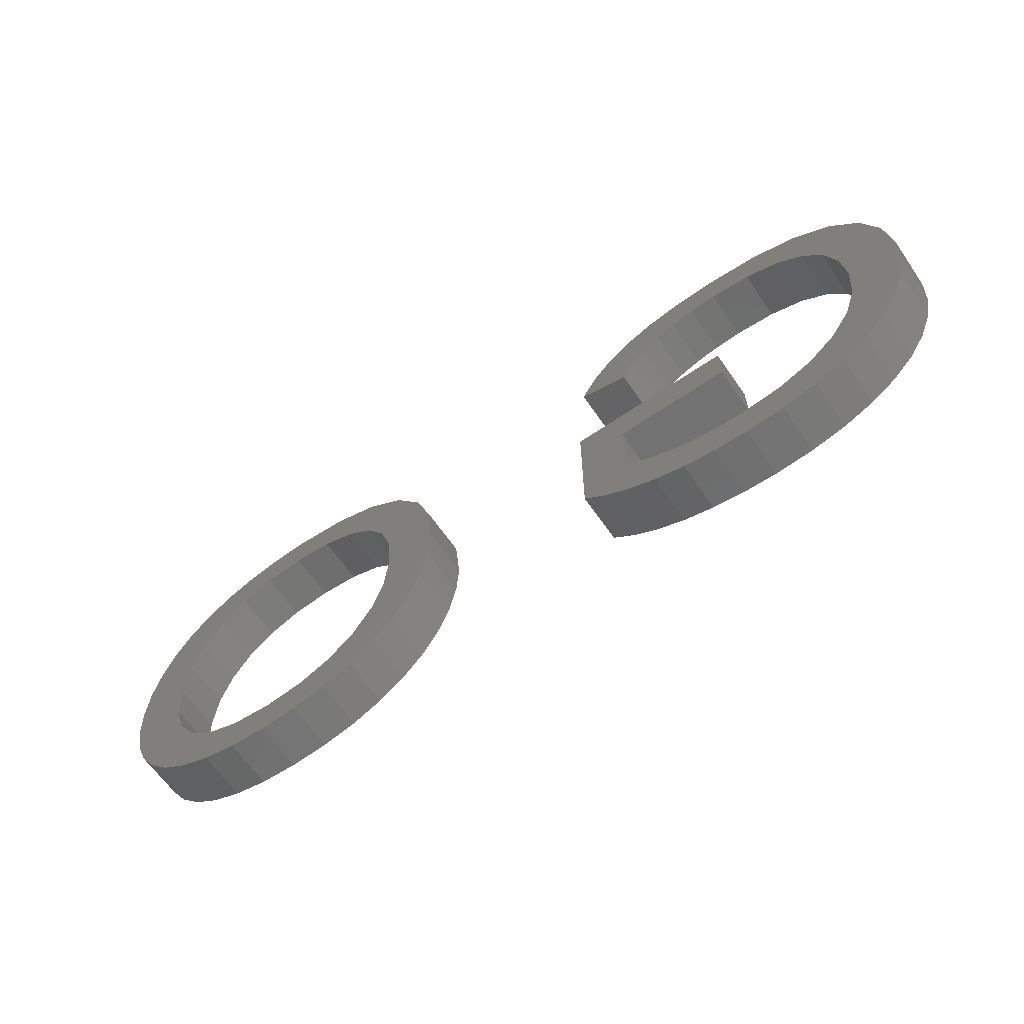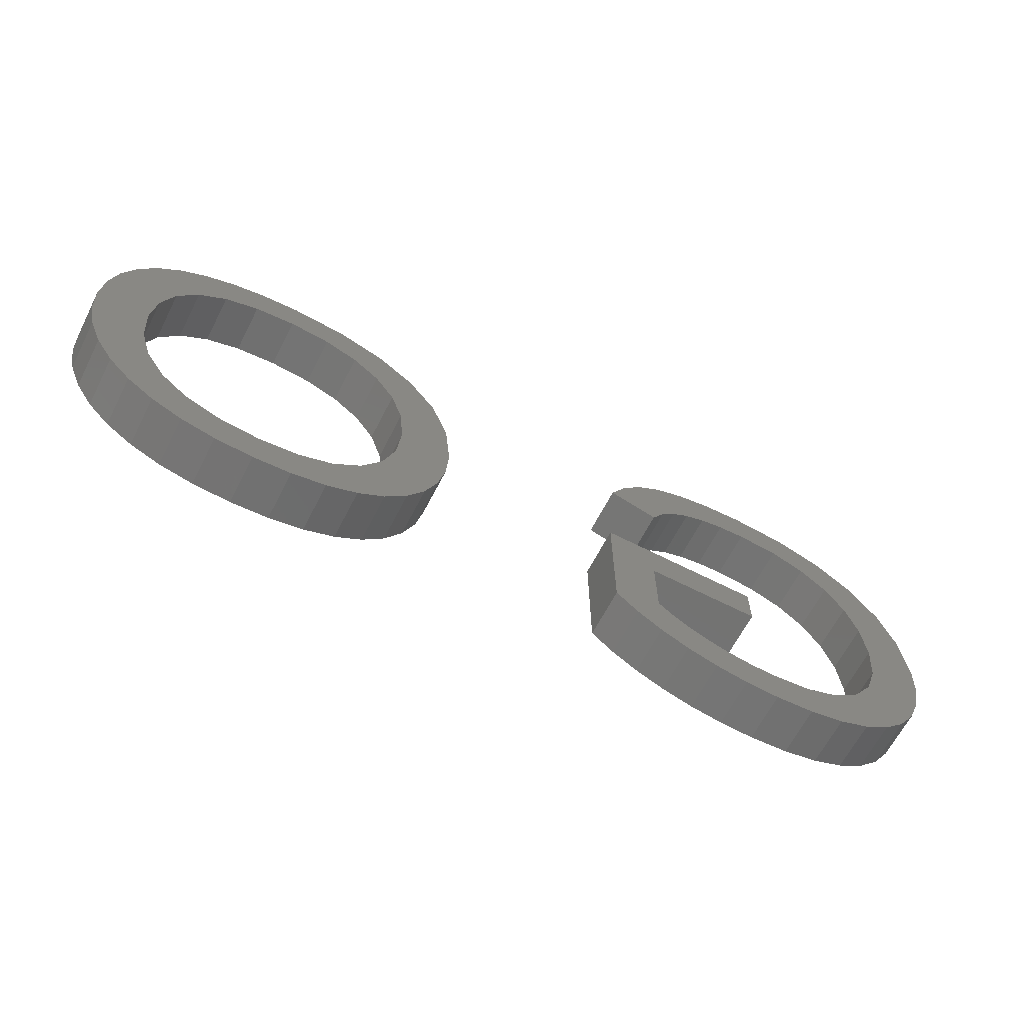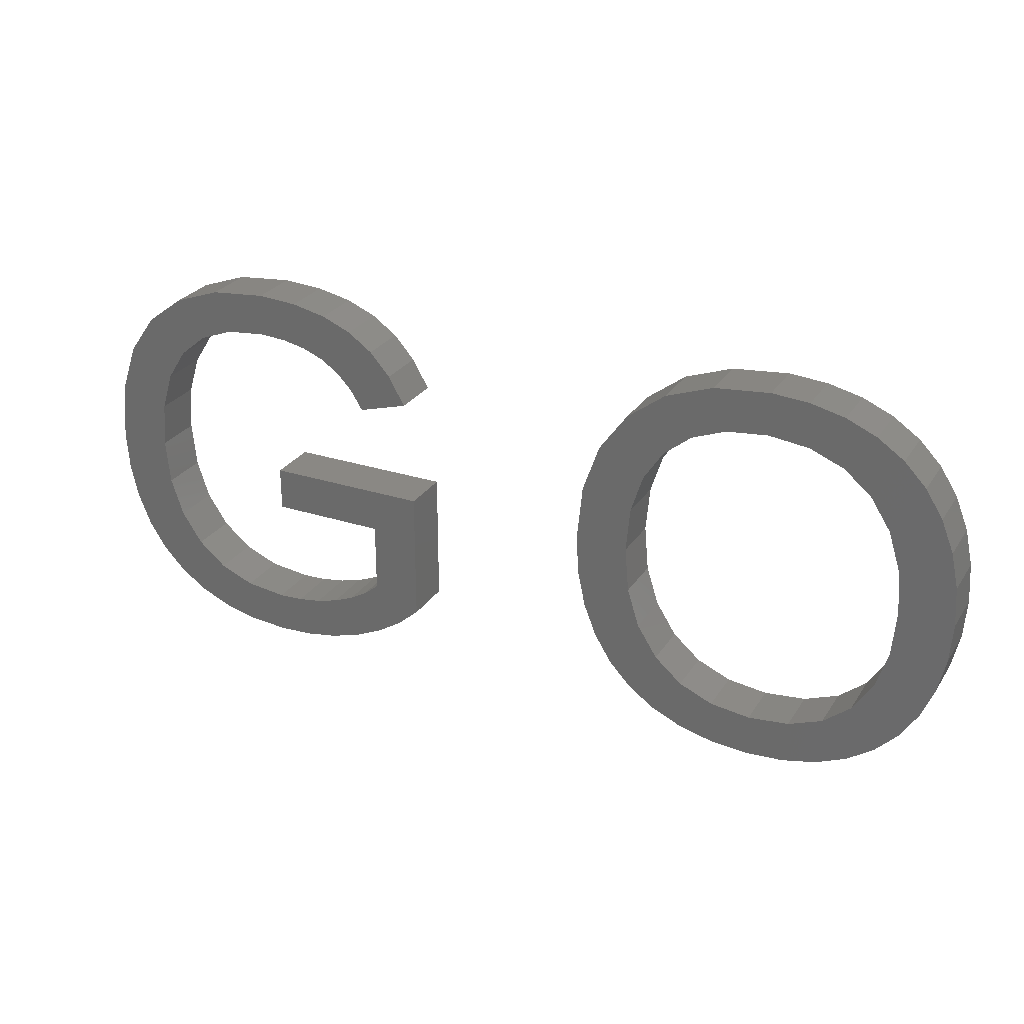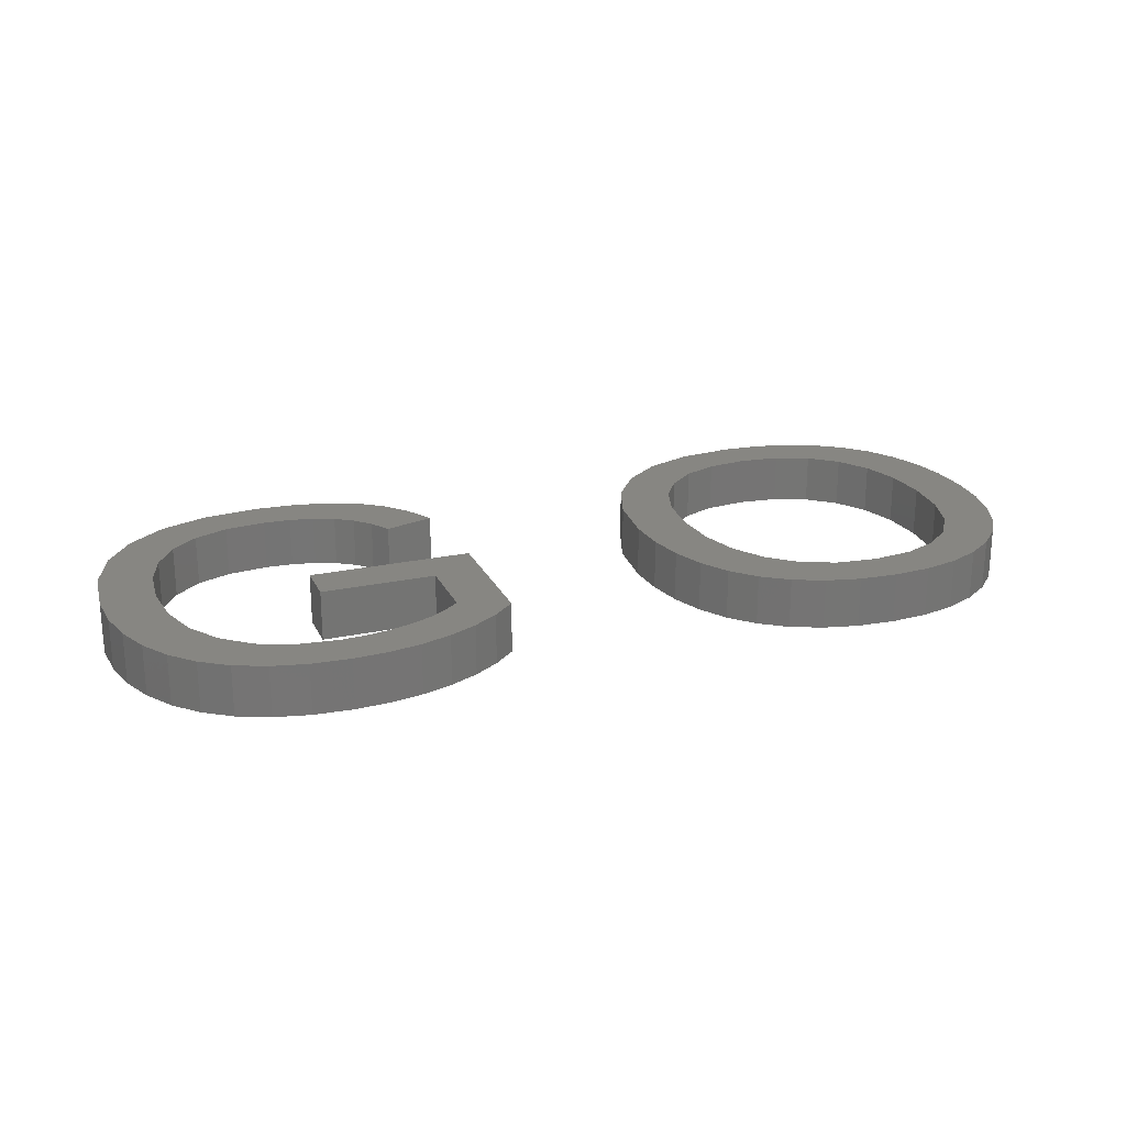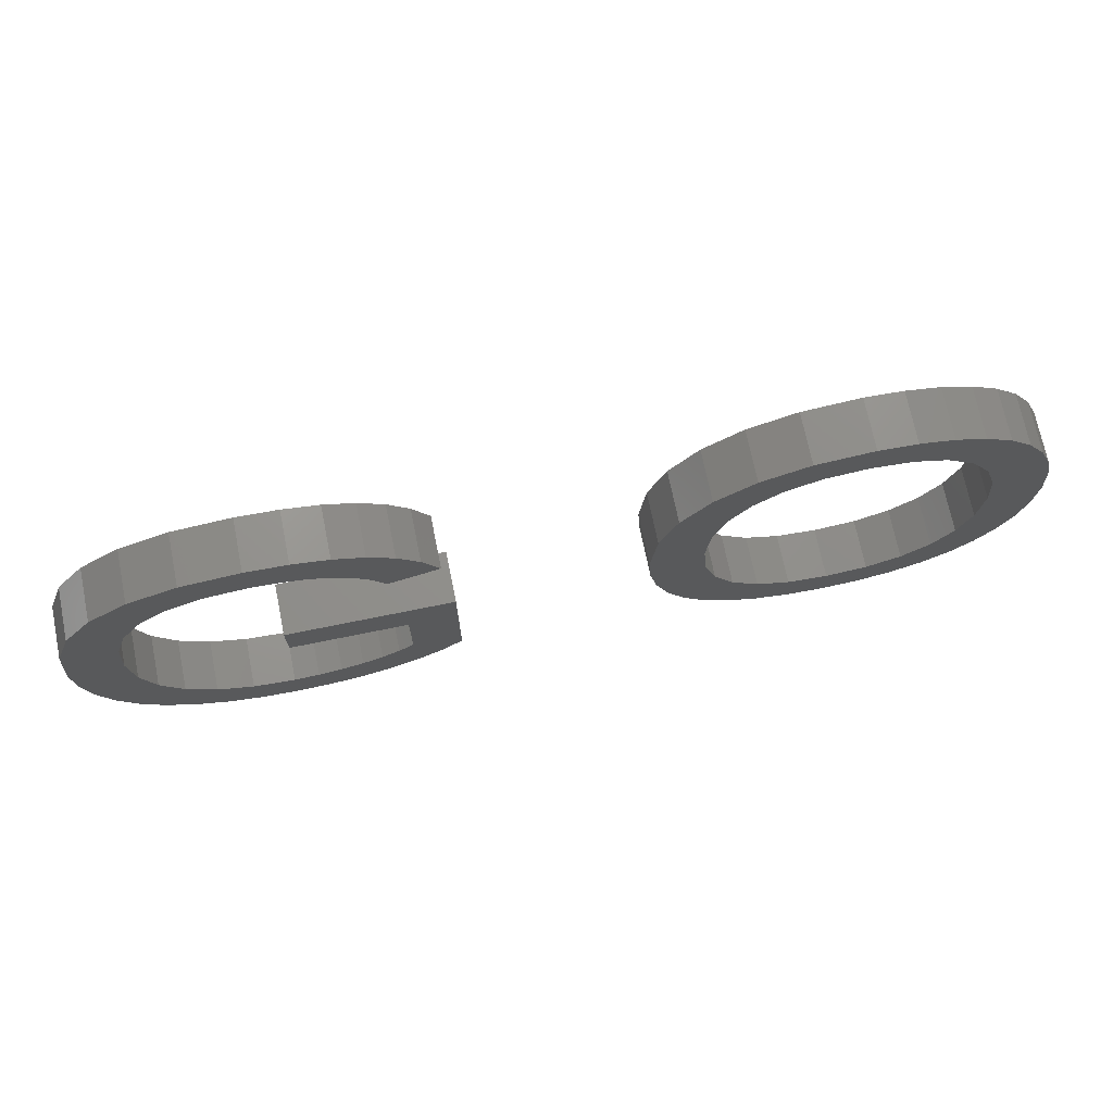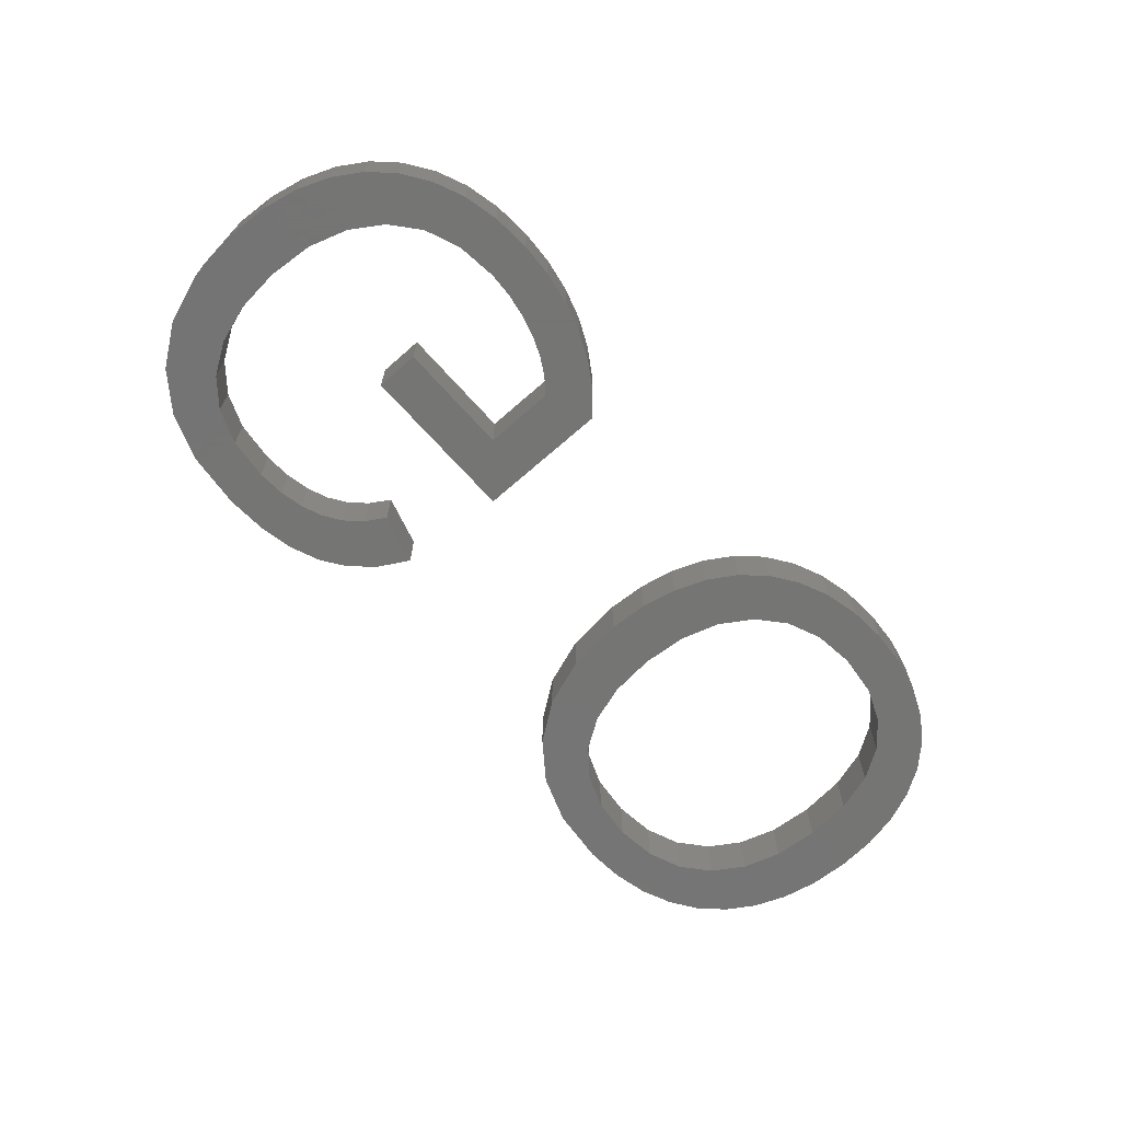
<metadata>
{"format":"stl","ext":"stl","renderer":"f3d","projection":"perspective","resolution":1024,"background":"white","views":[{"elev":-64.1,"azim":-145.3,"up":"+Y"},{"elev":-64.7,"azim":152.8,"up":"+Y"},{"elev":27.5,"azim":26.4,"up":"+Y"},{"elev":22.7,"azim":-20.4,"up":"+Z"},{"elev":71.8,"azim":-11.5,"up":"+Y"},{"elev":-67.1,"azim":-48.4,"up":"+Z"}]}
</metadata>
<code>
# stl→obj: 228 verts, 452 faces
v 17.14 12.68 2
v 23.62 12.68 2
v 21.71 10.95 2
v 23.62 7.403 2
v 21.71 8.184 2
v 17.14 10.95 2
v 38.55 6.489 2
v 38.55 4.808 2
v 37.06 4.914 2
v 36.96 6.676 2
v 22.75 6.64 2
v 21.76 6.001 2
v 21.12 7.699 2
v 20.42 7.286 2
v 18.16 4.883 2
v 18.73 6.692 2
v 19.43 5.109 2
v 17.79 6.54 2
v 16.82 4.808 2
v 16.82 6.489 2
v 20.64 5.486 2
v 19.61 6.945 2
v 15.29 4.914 2
v 15.2 6.674 2
v 12.69 5.759 2
v 11.62 6.487 2
v 13.82 7.231 2
v 10.74 7.401 2
v 11.88 9.406 2
v 12.71 8.158 2
v 10.03 8.501 2
v 9.524 9.765 2
v 9.219 11.17 2
v 11.39 10.92 2
v 9.117 12.71 2
v 11.22 12.71 2
v 9.339 15 2
v 11.38 14.5 2
v 10 16.91 2
v 11.84 16 2
v 11.11 18.45 2
v 12.62 17.2 2
v 12.62 19.58 2
v 13.69 18.09 2
v 14.49 20.26 2
v 15.04 18.62 2
v 16.72 20.49 2
v 16.67 18.8 2
v 18.31 20.39 2
v 18.69 18.53 2
v 17.74 18.73 2
v 19.68 20.11 2
v 19.51 18.21 2
v 20.84 19.64 2
v 20.22 17.74 2
v 21.82 18.95 2
v 20.82 17.11 2
v 22.63 18.05 2
v 21.31 16.33 2
v 23.28 16.91 2
v 43.4 9.349 2
v 45.74 9.791 2
v 45.23 8.528 2
v 43.88 10.88 2
v 44.03 12.71 2
v 46.05 14.24 2
v 46.15 12.71 2
v 38.58 18.8 2
v 40.06 20.39 2
v 40.18 18.62 2
v 13.92 5.231 2
v 33.44 6.488 2
v 34.53 8.169 2
v 35.62 7.236 2
v 42.62 8.115 2
v 44.53 7.424 2
v 46.05 11.19 2
v 43.65 6.504 2
v 42.6 5.77 2
v 41.54 7.212 2
v 41.39 5.236 2
v 40.18 6.67 2
v 43.87 14.47 2
v 43.4 15.96 2
v 45.74 15.63 2
v 38.57 20.49 2
v 36.96 18.62 2
v 43.67 18.85 2
v 41.52 18.08 2
v 42.62 19.56 2
v 42.61 17.18 2
v 44.55 17.96 2
v 36.36 20.26 2
v 45.24 16.88 2
v 31.08 11.18 2
v 33.25 10.94 2
v 31.38 9.778 2
v 33.73 9.421 2
v 35.7 5.231 2
v 40.04 4.915 2
v 34.49 5.759 2
v 32.57 7.405 2
v 31.88 8.511 2
v 33.09 12.71 2
v 30.98 12.71 2
v 33.24 14.49 2
v 31.2 14.97 2
v 33.72 15.99 2
v 31.87 16.88 2
v 32.99 18.43 2
v 34.52 17.2 2
v 34.5 19.57 2
v 35.61 18.09 2
v 41.41 20.08 2
v 21.71 10.95 4
v 23.62 12.68 4
v 17.14 12.68 4
v 21.71 8.184 4
v 23.62 7.403 4
v 17.14 10.95 4
v 37.06 4.914 4
v 38.55 4.808 4
v 38.55 6.489 4
v 36.96 6.676 4
v 22.75 6.64 4
v 21.12 7.699 4
v 21.76 6.001 4
v 20.42 7.286 4
v 19.43 5.109 4
v 18.73 6.692 4
v 18.16 4.883 4
v 16.82 6.489 4
v 16.82 4.808 4
v 17.79 6.54 4
v 19.61 6.945 4
v 20.64 5.486 4
v 15.2 6.674 4
v 15.29 4.914 4
v 13.82 7.231 4
v 11.62 6.487 4
v 12.69 5.759 4
v 12.71 8.158 4
v 11.88 9.406 4
v 10.74 7.401 4
v 10.03 8.501 4
v 11.39 10.92 4
v 9.219 11.17 4
v 9.524 9.765 4
v 11.22 12.71 4
v 9.117 12.71 4
v 11.38 14.5 4
v 9.339 15 4
v 11.84 16 4
v 10 16.91 4
v 12.62 17.2 4
v 11.11 18.45 4
v 13.69 18.09 4
v 12.62 19.58 4
v 14.49 20.26 4
v 16.67 18.8 4
v 16.72 20.49 4
v 15.04 18.62 4
v 17.74 18.73 4
v 18.69 18.53 4
v 18.31 20.39 4
v 19.51 18.21 4
v 19.68 20.11 4
v 20.22 17.74 4
v 20.84 19.64 4
v 20.82 17.11 4
v 21.82 18.95 4
v 22.63 18.05 4
v 23.28 16.91 4
v 21.31 16.33 4
v 45.23 8.528 4
v 45.74 9.791 4
v 43.4 9.349 4
v 43.88 10.88 4
v 46.15 12.71 4
v 46.05 14.24 4
v 44.03 12.71 4
v 40.18 18.62 4
v 40.06 20.39 4
v 38.58 18.8 4
v 13.92 5.231 4
v 35.62 7.236 4
v 34.53 8.169 4
v 33.44 6.488 4
v 44.53 7.424 4
v 42.62 8.115 4
v 46.05 11.19 4
v 41.54 7.212 4
v 42.6 5.77 4
v 43.65 6.504 4
v 40.18 6.67 4
v 41.39 5.236 4
v 45.74 15.63 4
v 43.4 15.96 4
v 43.87 14.47 4
v 36.96 18.62 4
v 38.57 20.49 4
v 42.62 19.56 4
v 41.52 18.08 4
v 43.67 18.85 4
v 42.61 17.18 4
v 44.55 17.96 4
v 36.36 20.26 4
v 45.24 16.88 4
v 31.38 9.778 4
v 33.25 10.94 4
v 31.08 11.18 4
v 33.73 9.421 4
v 35.7 5.231 4
v 40.04 4.915 4
v 34.49 5.759 4
v 32.57 7.405 4
v 31.88 8.511 4
v 33.09 12.71 4
v 33.24 14.49 4
v 30.98 12.71 4
v 33.72 15.99 4
v 31.2 14.97 4
v 32.99 18.43 4
v 31.87 16.88 4
v 34.5 19.57 4
v 34.52 17.2 4
v 35.61 18.09 4
v 41.41 20.08 4
f 1 2 3
f 3 4 5
f 1 3 6
f 7 8 9
f 7 9 10
f 5 4 11
f 12 13 11
f 12 14 13
f 15 16 17
f 18 19 20
f 14 21 22
f 3 2 4
f 13 5 11
f 12 21 14
f 21 17 22
f 22 17 16
f 16 15 18
f 18 15 19
f 20 23 24
f 25 26 27
f 28 29 30
f 28 31 29
f 32 33 34
f 33 35 36
f 35 37 38
f 37 39 40
f 40 41 42
f 42 43 44
f 44 43 45
f 46 47 48
f 49 50 51
f 52 53 50
f 54 55 53
f 56 57 55
f 56 58 57
f 59 58 60
f 57 58 59
f 54 56 55
f 61 62 63
f 52 54 53
f 64 62 61
f 49 52 50
f 65 66 67
f 47 49 51
f 68 69 70
f 48 47 51
f 46 45 47
f 46 44 45
f 42 41 43
f 40 39 41
f 38 37 40
f 36 35 38
f 34 33 36
f 29 32 34
f 29 31 32
f 26 28 30
f 27 26 30
f 71 25 27
f 24 71 27
f 24 23 71
f 20 19 23
f 72 73 74
f 75 61 76
f 64 65 77
f 78 79 80
f 80 81 82
f 83 84 85
f 86 68 87
f 88 89 90
f 91 89 88
f 84 91 92
f 86 87 93
f 94 84 92
f 95 96 97
f 98 97 96
f 65 83 66
f 9 99 10
f 99 74 10
f 100 7 82
f 7 100 8
f 74 101 72
f 99 101 74
f 73 102 98
f 72 102 73
f 98 103 97
f 102 103 98
f 95 104 96
f 104 105 106
f 95 105 104
f 106 107 108
f 105 107 106
f 108 109 110
f 107 109 108
f 111 110 112
f 108 110 111
f 111 112 113
f 87 113 93
f 113 112 93
f 86 69 68
f 70 114 89
f 69 114 70
f 89 114 90
f 91 88 92
f 94 85 84
f 83 85 66
f 65 67 77
f 64 77 62
f 61 63 76
f 75 76 78
f 80 75 78
f 81 80 79
f 100 82 81
f 115 116 117
f 118 119 115
f 120 115 117
f 121 122 123
f 124 121 123
f 125 119 118
f 125 126 127
f 126 128 127
f 129 130 131
f 132 133 134
f 135 136 128
f 119 116 115
f 125 118 126
f 128 136 127
f 135 129 136
f 130 129 135
f 134 131 130
f 133 131 134
f 137 138 132
f 139 140 141
f 142 143 144
f 143 145 144
f 146 147 148
f 149 150 147
f 151 152 150
f 153 154 152
f 155 156 153
f 157 158 155
f 159 158 157
f 160 161 162
f 163 164 165
f 164 166 167
f 166 168 169
f 168 170 171
f 170 172 171
f 173 172 174
f 174 172 170
f 168 171 169
f 175 176 177
f 166 169 167
f 177 176 178
f 164 167 165
f 179 180 181
f 163 165 161
f 182 183 184
f 163 161 160
f 161 159 162
f 159 157 162
f 158 156 155
f 156 154 153
f 153 152 151
f 151 150 149
f 149 147 146
f 146 148 143
f 148 145 143
f 142 144 140
f 142 140 139
f 139 141 185
f 139 185 137
f 185 138 137
f 138 133 132
f 186 187 188
f 189 177 190
f 191 181 178
f 192 193 194
f 195 196 192
f 197 198 199
f 200 184 201
f 202 203 204
f 204 203 205
f 206 205 198
f 207 200 201
f 206 198 208
f 209 210 211
f 210 209 212
f 180 199 181
f 124 213 121
f 124 186 213
f 195 123 214
f 122 214 123
f 188 215 186
f 186 215 213
f 212 216 187
f 187 216 188
f 209 217 212
f 212 217 216
f 210 218 211
f 219 220 218
f 218 220 211
f 221 222 219
f 219 222 220
f 223 224 221
f 221 224 222
f 225 223 226
f 226 223 221
f 227 225 226
f 207 227 200
f 207 225 227
f 184 183 201
f 203 228 182
f 182 228 183
f 202 228 203
f 206 204 205
f 198 197 208
f 180 197 199
f 191 179 181
f 176 191 178
f 189 175 177
f 194 189 190
f 194 190 192
f 193 192 196
f 196 195 214
f 17 131 15
f 17 129 131
f 21 129 17
f 21 136 129
f 12 136 21
f 12 127 136
f 11 127 12
f 11 125 127
f 4 125 11
f 4 119 125
f 2 119 4
f 2 116 119
f 1 116 2
f 1 117 116
f 6 117 1
f 6 120 117
f 3 120 6
f 3 115 120
f 5 115 3
f 5 118 115
f 13 118 5
f 13 126 118
f 14 126 13
f 14 128 126
f 22 128 14
f 22 135 128
f 16 135 22
f 16 130 135
f 18 130 16
f 18 134 130
f 20 134 18
f 20 132 134
f 24 132 20
f 24 137 132
f 27 137 24
f 27 139 137
f 30 139 27
f 30 142 139
f 29 142 30
f 29 143 142
f 34 143 29
f 34 146 143
f 36 146 34
f 36 149 146
f 38 149 36
f 38 151 149
f 40 151 38
f 40 153 151
f 42 153 40
f 42 155 153
f 44 155 42
f 44 157 155
f 46 157 44
f 46 162 157
f 48 162 46
f 48 160 162
f 51 160 48
f 51 163 160
f 50 163 51
f 50 164 163
f 53 164 50
f 53 166 164
f 55 166 53
f 55 168 166
f 57 168 55
f 57 170 168
f 59 170 57
f 59 174 170
f 60 174 59
f 60 173 174
f 58 173 60
f 58 172 173
f 56 172 58
f 56 171 172
f 54 171 56
f 54 169 171
f 52 169 54
f 52 167 169
f 49 167 52
f 49 165 167
f 47 165 49
f 47 161 165
f 45 161 47
f 45 159 161
f 43 159 45
f 43 158 159
f 41 158 43
f 41 156 158
f 39 156 41
f 39 154 156
f 37 154 39
f 37 152 154
f 35 152 37
f 35 150 152
f 33 150 35
f 33 147 150
f 32 147 33
f 32 148 147
f 31 148 32
f 31 145 148
f 28 145 31
f 28 144 145
f 26 144 28
f 26 140 144
f 25 140 26
f 25 141 140
f 71 141 25
f 71 185 141
f 23 185 71
f 23 138 185
f 19 138 23
f 19 133 138
f 15 133 19
f 15 131 133
f 81 214 100
f 81 196 214
f 79 196 81
f 79 193 196
f 78 193 79
f 78 194 193
f 76 194 78
f 76 189 194
f 63 189 76
f 63 175 189
f 62 175 63
f 62 176 175
f 77 176 62
f 77 191 176
f 67 191 77
f 67 179 191
f 66 179 67
f 66 180 179
f 85 180 66
f 85 197 180
f 94 197 85
f 94 208 197
f 92 208 94
f 92 206 208
f 88 206 92
f 88 204 206
f 90 204 88
f 90 202 204
f 114 202 90
f 114 228 202
f 69 228 114
f 69 183 228
f 86 183 69
f 86 201 183
f 93 201 86
f 93 207 201
f 112 207 93
f 112 225 207
f 110 225 112
f 110 223 225
f 109 223 110
f 109 224 223
f 107 224 109
f 107 222 224
f 105 222 107
f 105 220 222
f 95 220 105
f 95 211 220
f 97 211 95
f 97 209 211
f 103 209 97
f 103 217 209
f 102 217 103
f 102 216 217
f 72 216 102
f 72 188 216
f 101 188 72
f 101 215 188
f 99 215 101
f 99 213 215
f 9 213 99
f 9 121 213
f 8 121 9
f 8 122 121
f 100 122 8
f 100 214 122
f 74 186 10
f 124 10 186
f 73 187 74
f 186 74 187
f 98 212 73
f 187 73 212
f 96 210 98
f 212 98 210
f 104 218 96
f 210 96 218
f 106 219 104
f 218 104 219
f 108 221 106
f 219 106 221
f 111 226 108
f 221 108 226
f 113 227 111
f 226 111 227
f 87 200 113
f 227 113 200
f 68 184 87
f 200 87 184
f 70 182 68
f 184 68 182
f 89 203 70
f 182 70 203
f 91 205 89
f 203 89 205
f 84 198 91
f 205 91 198
f 83 199 84
f 198 84 199
f 65 181 83
f 199 83 181
f 64 178 65
f 181 65 178
f 61 177 64
f 178 64 177
f 75 190 61
f 177 61 190
f 80 192 75
f 190 75 192
f 82 195 80
f 192 80 195
f 7 123 82
f 195 82 123
f 10 124 7
f 123 7 124

</code>
